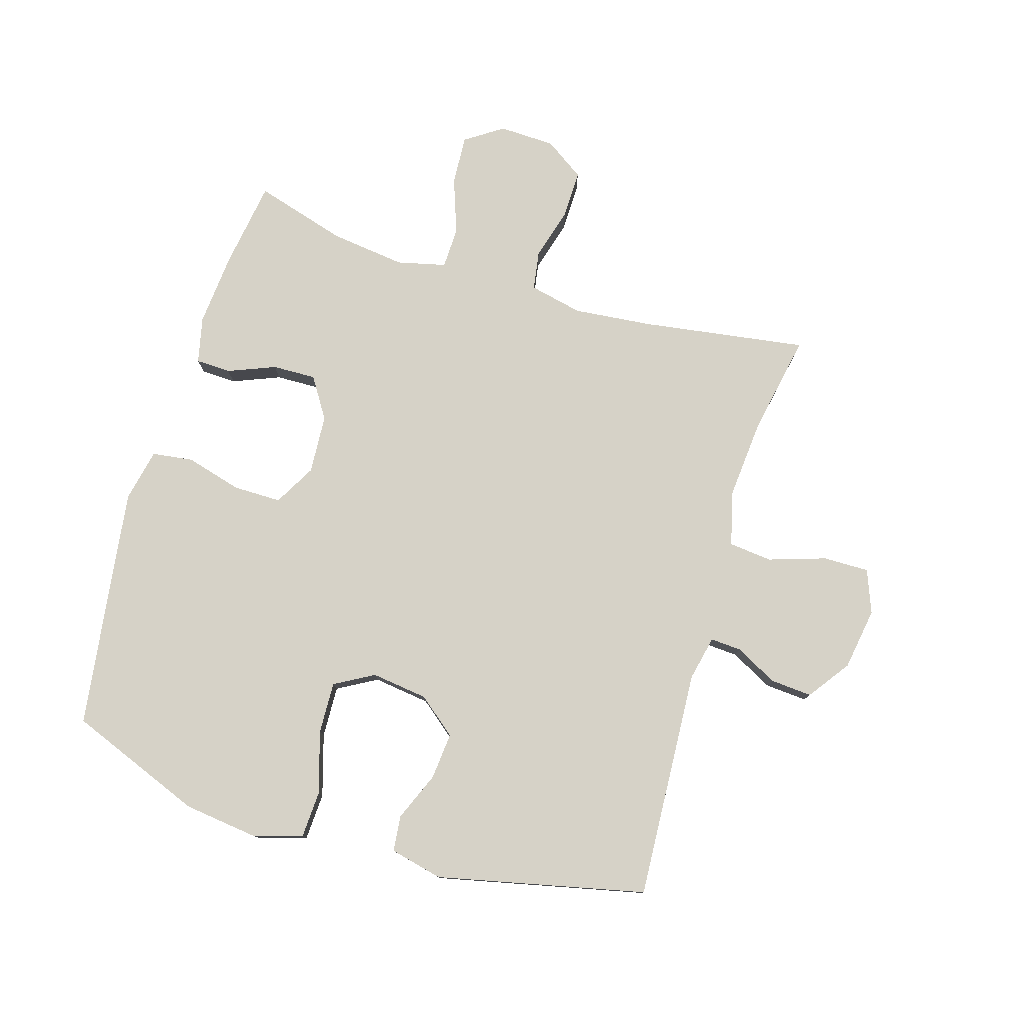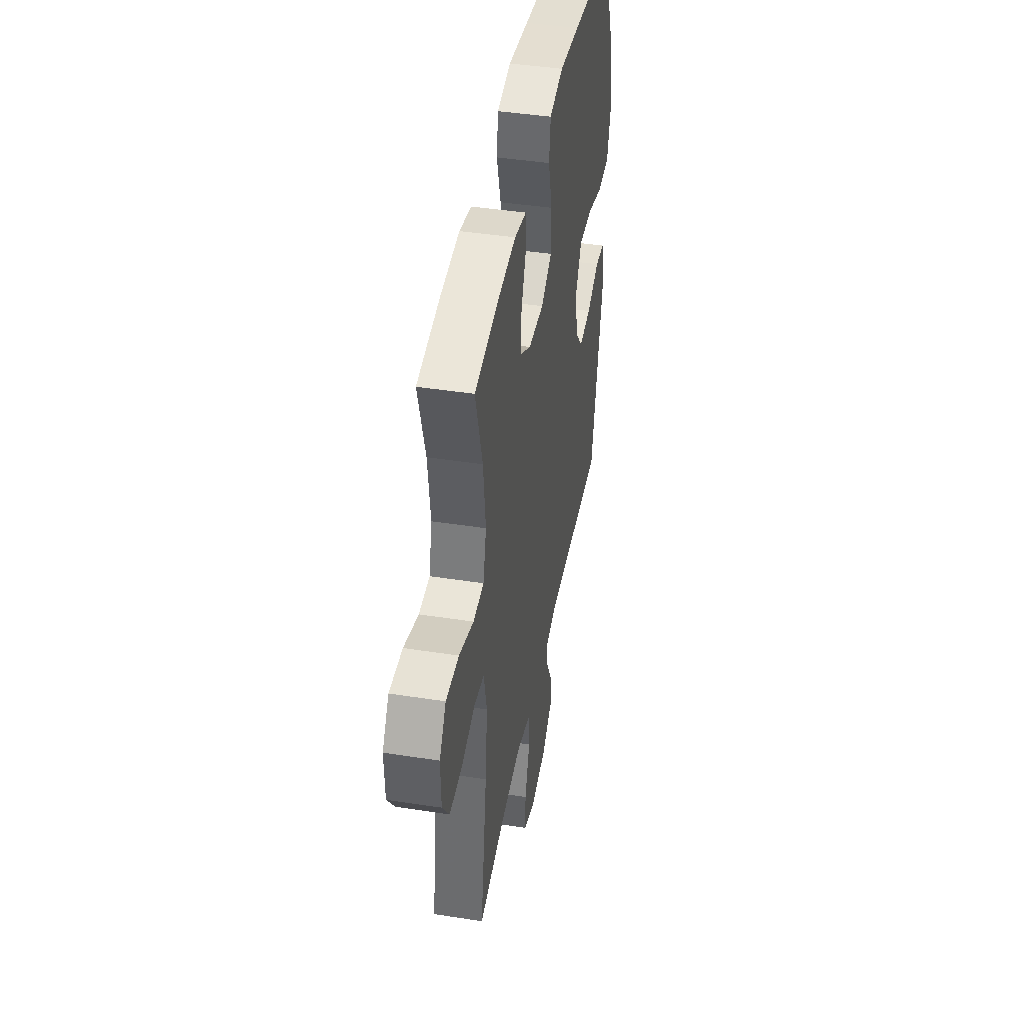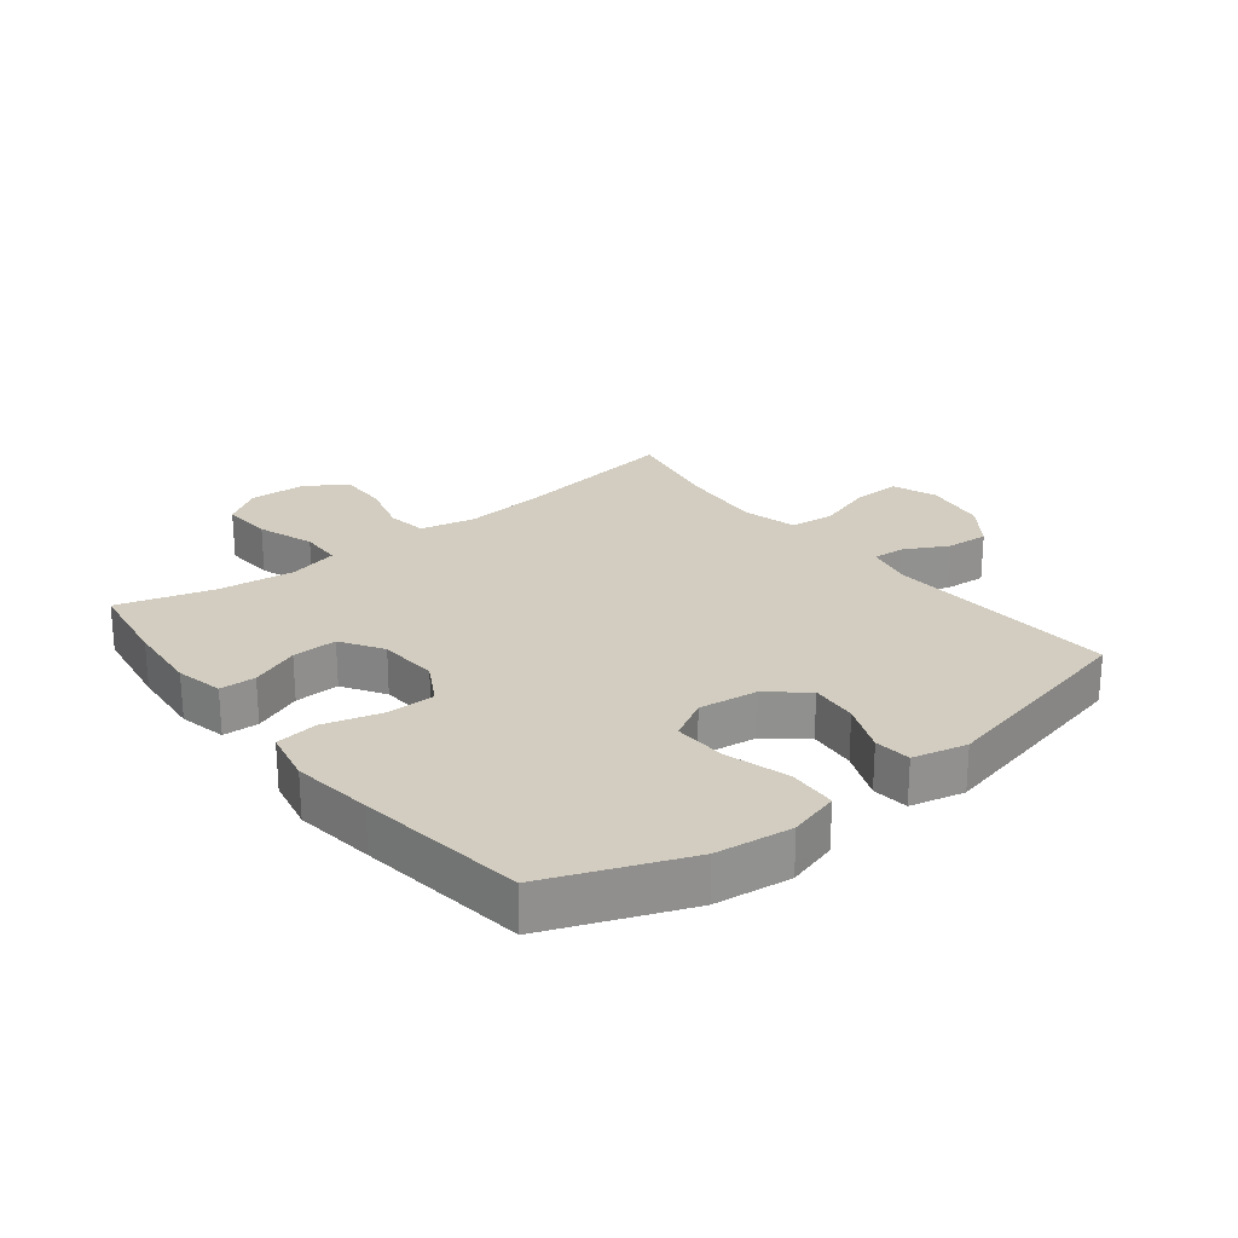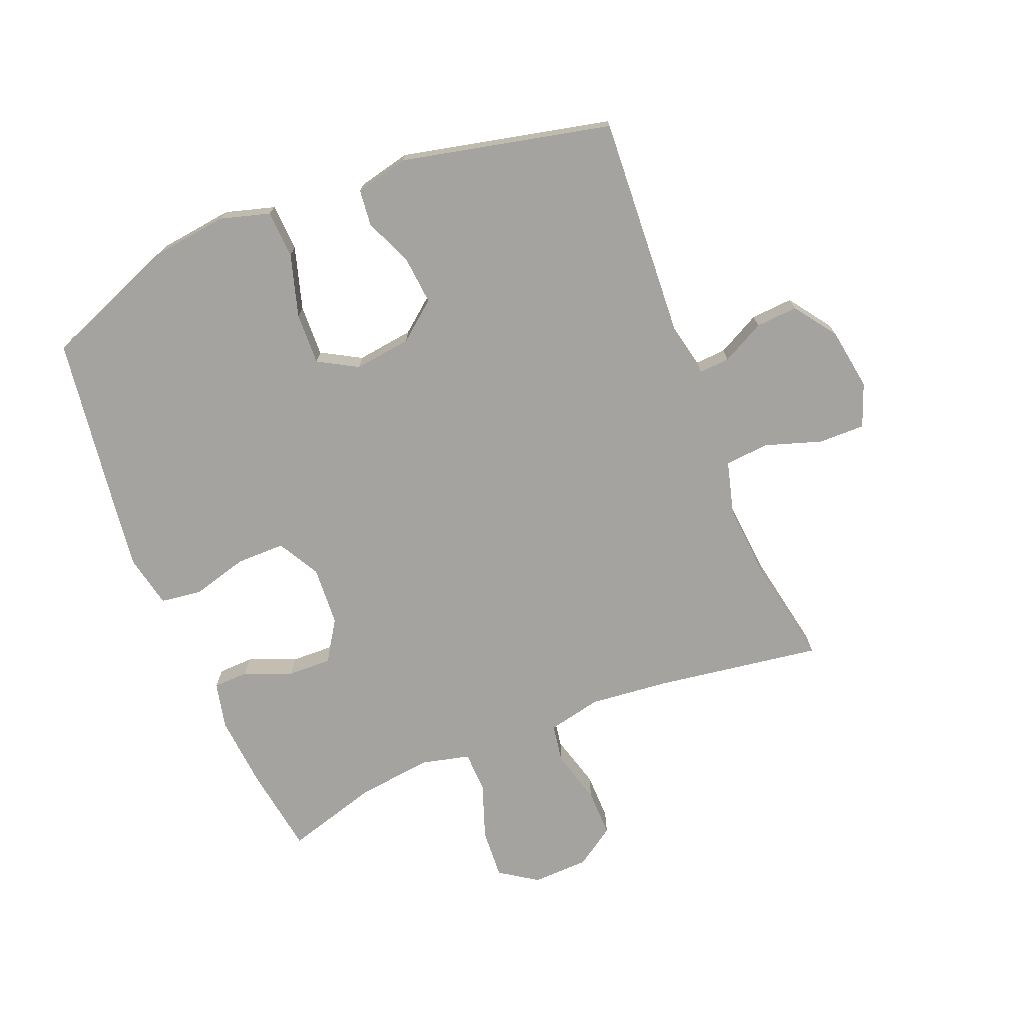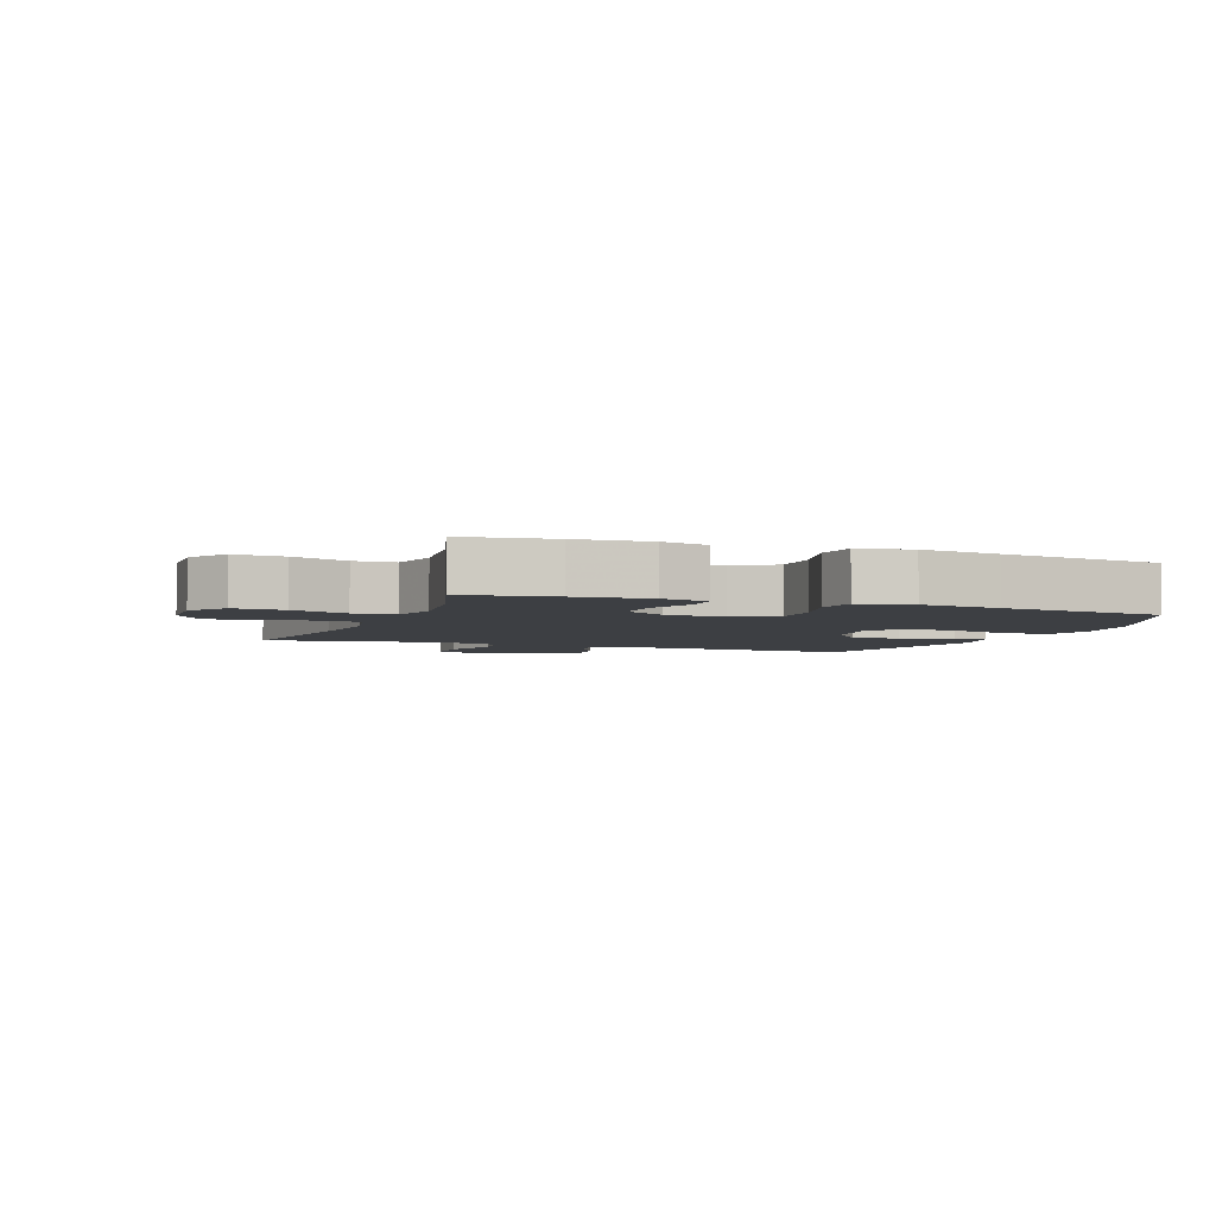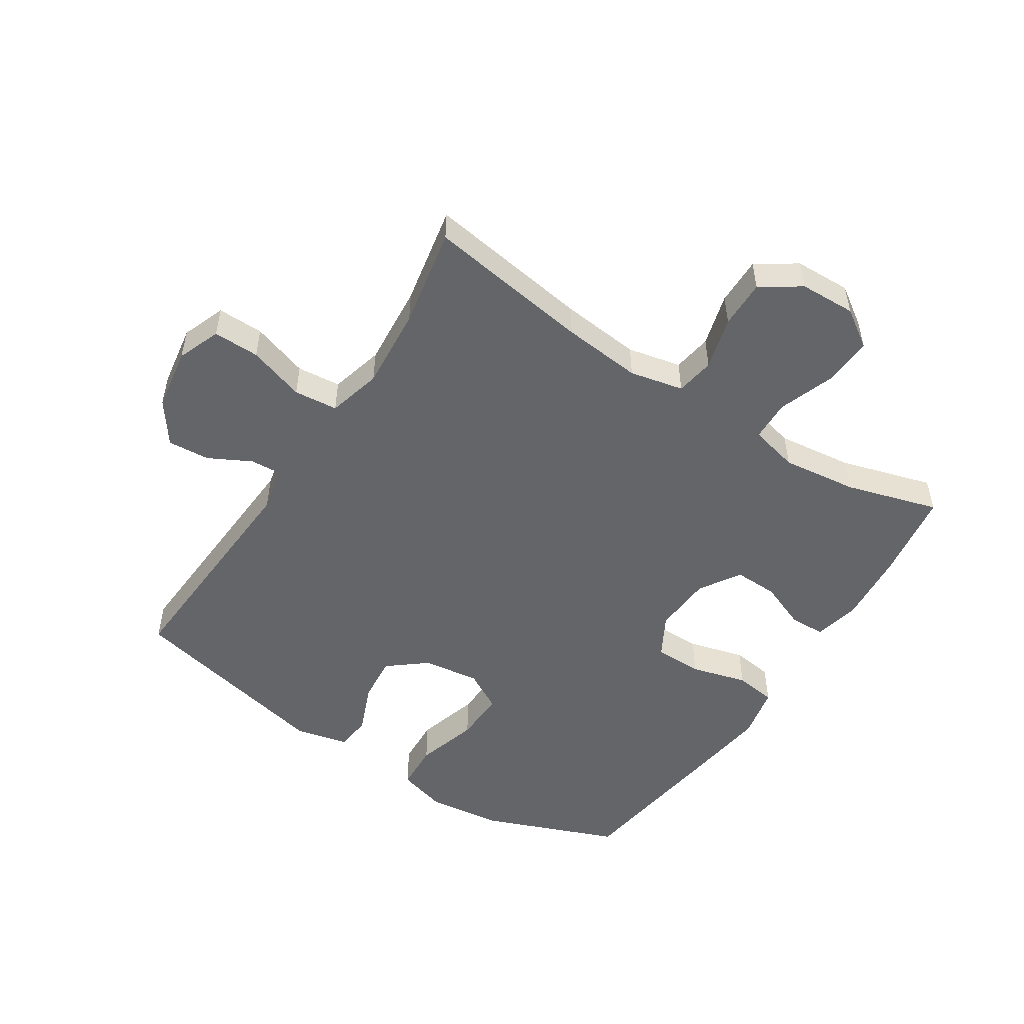
<metadata>
{"format":"obj","ext":"obj","renderer":"f3d","projection":"perspective","resolution":1024,"background":"white","views":[{"elev":78.6,"azim":106.8,"up":"+Y"},{"elev":43.4,"azim":-79.6,"up":"+Z"},{"elev":24.4,"azim":51.8,"up":"+Y"},{"elev":-72.8,"azim":112.0,"up":"+Y"},{"elev":-4.1,"azim":-20.6,"up":"+Y"},{"elev":-51.5,"azim":-122.9,"up":"+Y"}]}
</metadata>
<code>
v 0.5 0.07 -0.5
v 0.126 0.07 -0.478
v 0.053 0.07 -0.494
v 0.056 0.07 -0.544
v 0.092 0.07 -0.613
v 0.097 0.07 -0.681
v 0.029 0.07 -0.73
v -0.072 0.07 -0.746
v -0.142 0.07 -0.719
v -0.141 0.07 -0.644
v -0.111 0.07 -0.552
v -0.118 0.07 -0.481
v -0.205 0.07 -0.458
v -0.338 0.07 -0.469
v -0.5 0.07 -0.5
v -0.46 0.07 -0.233
v -0.447 0.07 -0.104
v -0.466 0.07 -0.017
v -0.529 0.07 -0.007
v -0.615 0.07 -0.031
v -0.693 0.07 -0.032
v -0.736 0.07 0.032
v -0.739 0.07 0.123
v -0.698 0.07 0.184
v -0.617 0.07 0.179
v -0.527 0.07 0.147
v -0.46 0.07 0.149
v -0.441 0.07 0.228
v -0.456 0.07 0.35
v -0.5 0.07 0.5
v -0.356 0.07 0.522
v -0.238 0.07 0.532
v -0.163 0.07 0.515
v -0.161 0.07 0.458
v -0.192 0.07 0.381
v -0.194 0.07 0.31
v -0.128 0.07 0.268
v -0.032 0.07 0.262
v 0.036 0.07 0.3
v 0.036 0.07 0.378
v 0.011 0.07 0.469
v 0.02 0.07 0.536
v 0.106 0.07 0.554
v 0.234 0.07 0.537
v 0.5 0.07 0.5
v 0.586 0.07 0.281
v 0.601 0.07 0.16
v 0.578 0.07 0.08
v 0.501 0.07 0.076
v 0.4 0.07 0.106
v 0.316 0.07 0.109
v 0.28 0.07 0.045
v 0.292 0.07 -0.047
v 0.342 0.07 -0.109
v 0.418 0.07 -0.102
v 0.498 0.07 -0.069
v 0.556 0.07 -0.075
v 0.576 0.07 -0.161
v 0.5 0 -0.5
v 0.126 0 -0.478
v 0.053 0 -0.494
v 0.056 0 -0.544
v 0.092 0 -0.613
v 0.097 0 -0.681
v 0.029 0 -0.73
v -0.072 0 -0.746
v -0.142 0 -0.719
v -0.141 0 -0.644
v -0.111 0 -0.552
v -0.118 0 -0.481
v -0.205 0 -0.458
v -0.338 0 -0.469
v -0.5 0 -0.5
v -0.46 0 -0.233
v -0.447 0 -0.104
v -0.466 0 -0.017
v -0.529 0 -0.007
v -0.615 0 -0.031
v -0.693 0 -0.032
v -0.736 0 0.032
v -0.739 0 0.123
v -0.698 0 0.184
v -0.617 0 0.179
v -0.527 0 0.147
v -0.46 0 0.149
v -0.441 0 0.228
v -0.456 0 0.35
v -0.5 0 0.5
v -0.356 0 0.522
v -0.238 0 0.532
v -0.163 0 0.515
v -0.161 0 0.458
v -0.192 0 0.381
v -0.194 0 0.31
v -0.128 0 0.268
v -0.032 0 0.262
v 0.036 0 0.3
v 0.036 0 0.378
v 0.011 0 0.469
v 0.02 0 0.536
v 0.106 0 0.554
v 0.234 0 0.537
v 0.5 0 0.5
v 0.586 0 0.281
v 0.601 0 0.16
v 0.578 0 0.08
v 0.501 0 0.076
v 0.4 0 0.106
v 0.316 0 0.109
v 0.28 0 0.045
v 0.292 0 -0.047
v 0.342 0 -0.109
v 0.418 0 -0.102
v 0.498 0 -0.069
v 0.556 0 -0.075
v 0.576 0 -0.161
f 55 56 57 58
f 54 55 58 1
f 53 54 1 2
f 52 53 2 3
f 47 48 49 50
f 47 50 51
f 46 47 51
f 45 46 51
f 44 45 51 52
f 40 41 42 43
f 39 40 43 44
f 32 33 34 35
f 32 35 36
f 29 30 31 32
f 28 29 32 36
f 27 28 36 37
f 23 24 25 26
f 23 26 27
f 22 23 27
f 19 20 21 22
f 18 19 22 27
f 17 18 27 37
f 14 15 16
f 13 14 16 17
f 12 13 17 37
f 8 9 10 11
f 4 5 6 7
f 3 4 7 8
f 39 44 52 3
f 11 12 37 38
f 11 38 39
f 3 8 11 39
f 116 115 114 113
f 59 116 113 112
f 60 59 112 111
f 61 60 111 110
f 108 107 106 105
f 109 108 105
f 109 105 104
f 109 104 103
f 110 109 103 102
f 101 100 99 98
f 102 101 98 97
f 93 92 91 90
f 94 93 90
f 90 89 88 87
f 94 90 87 86
f 95 94 86 85
f 84 83 82 81
f 85 84 81
f 85 81 80
f 80 79 78 77
f 85 80 77 76
f 95 85 76 75
f 74 73 72
f 75 74 72 71
f 95 75 71 70
f 69 68 67 66
f 65 64 63 62
f 66 65 62 61
f 61 110 102 97
f 96 95 70 69
f 97 96 69
f 97 69 66 61
f 1 59 60 2
f 2 60 61 3
f 3 61 62 4
f 4 62 63 5
f 5 63 64 6
f 6 64 65 7
f 7 65 66 8
f 8 66 67 9
f 9 67 68 10
f 10 68 69 11
f 11 69 70 12
f 12 70 71 13
f 13 71 72 14
f 14 72 73 15
f 15 73 74 16
f 16 74 75 17
f 17 75 76 18
f 18 76 77 19
f 19 77 78 20
f 20 78 79 21
f 21 79 80 22
f 22 80 81 23
f 23 81 82 24
f 24 82 83 25
f 25 83 84 26
f 26 84 85 27
f 27 85 86 28
f 28 86 87 29
f 29 87 88 30
f 30 88 89 31
f 31 89 90 32
f 32 90 91 33
f 33 91 92 34
f 34 92 93 35
f 35 93 94 36
f 36 94 95 37
f 37 95 96 38
f 38 96 97 39
f 39 97 98 40
f 40 98 99 41
f 41 99 100 42
f 42 100 101 43
f 43 101 102 44
f 44 102 103 45
f 45 103 104 46
f 46 104 105 47
f 47 105 106 48
f 48 106 107 49
f 49 107 108 50
f 50 108 109 51
f 51 109 110 52
f 52 110 111 53
f 53 111 112 54
f 54 112 113 55
f 55 113 114 56
f 56 114 115 57
f 57 115 116 58
f 58 116 59 1

</code>
